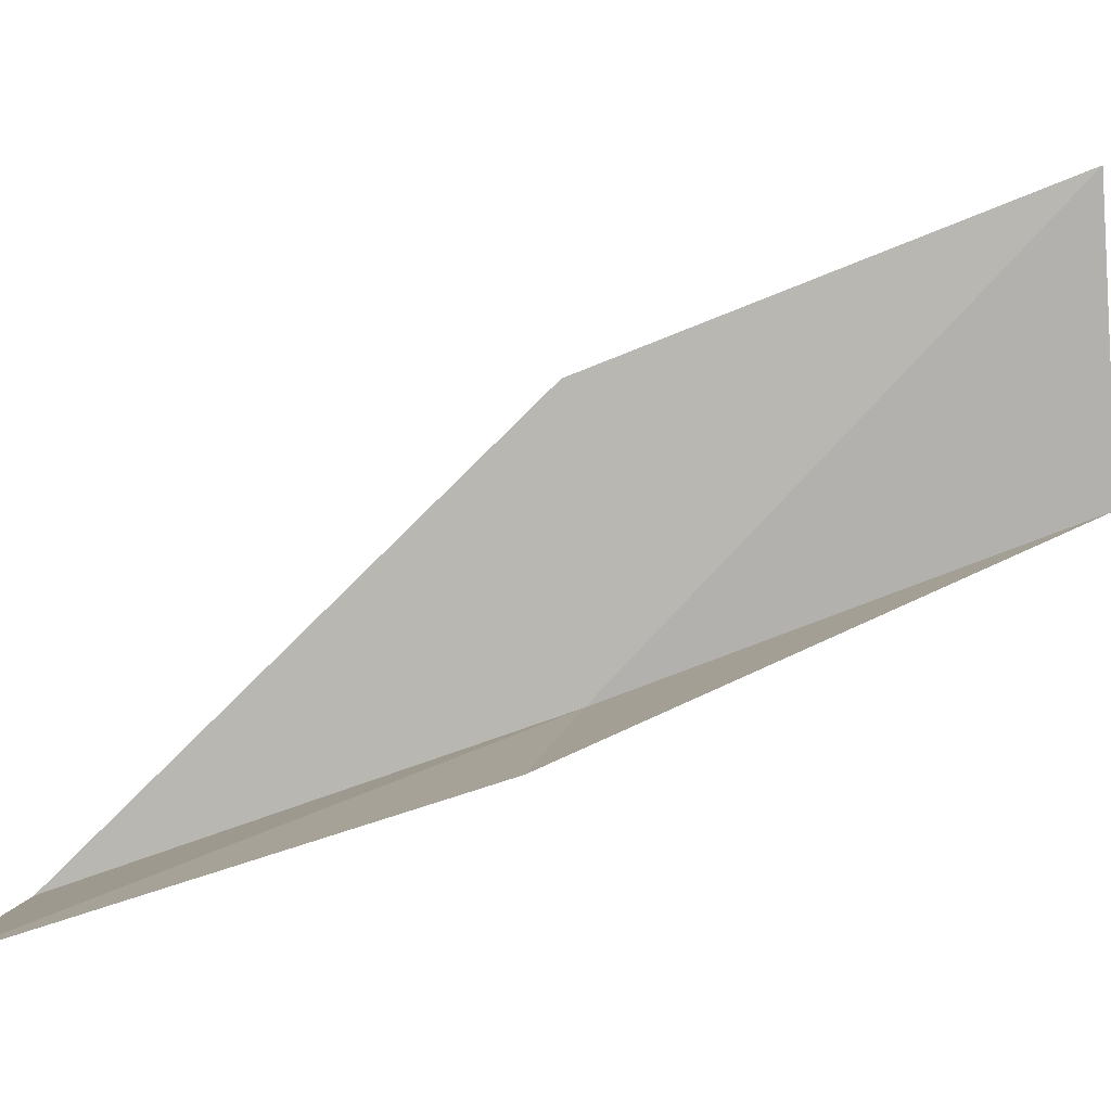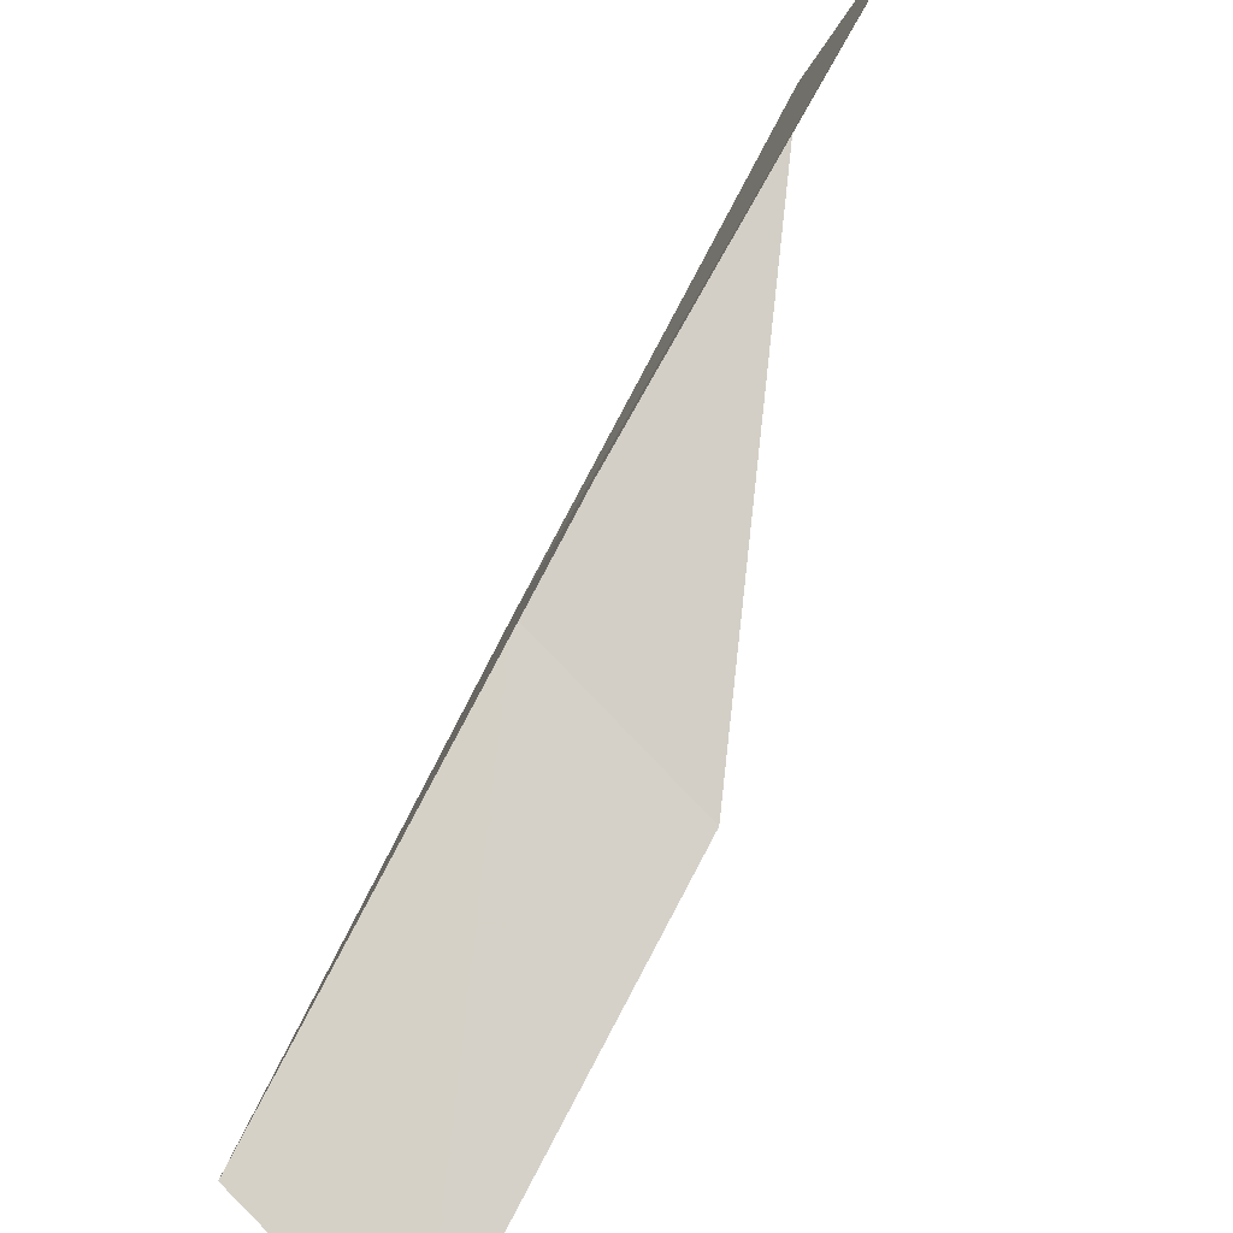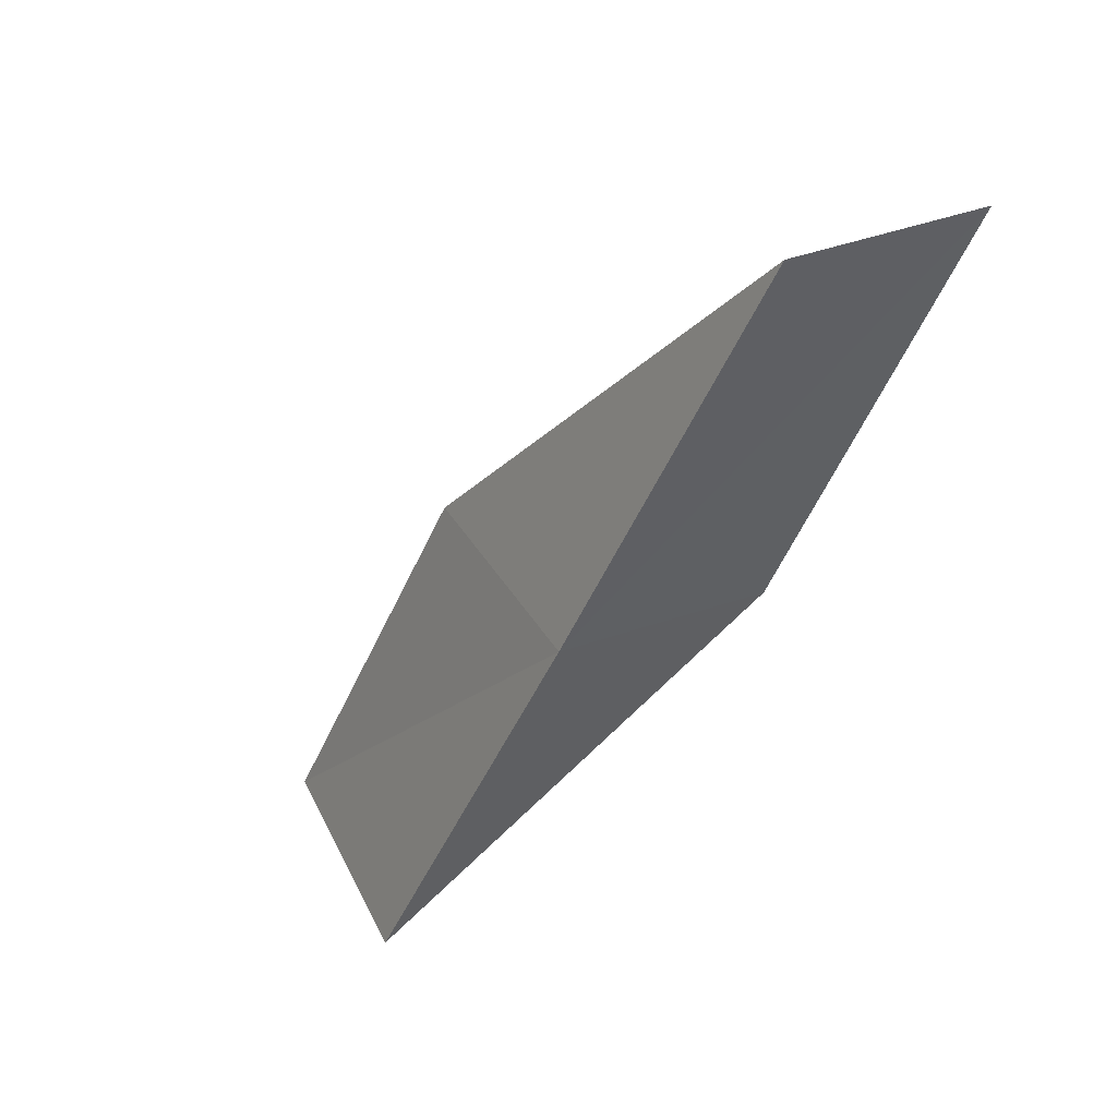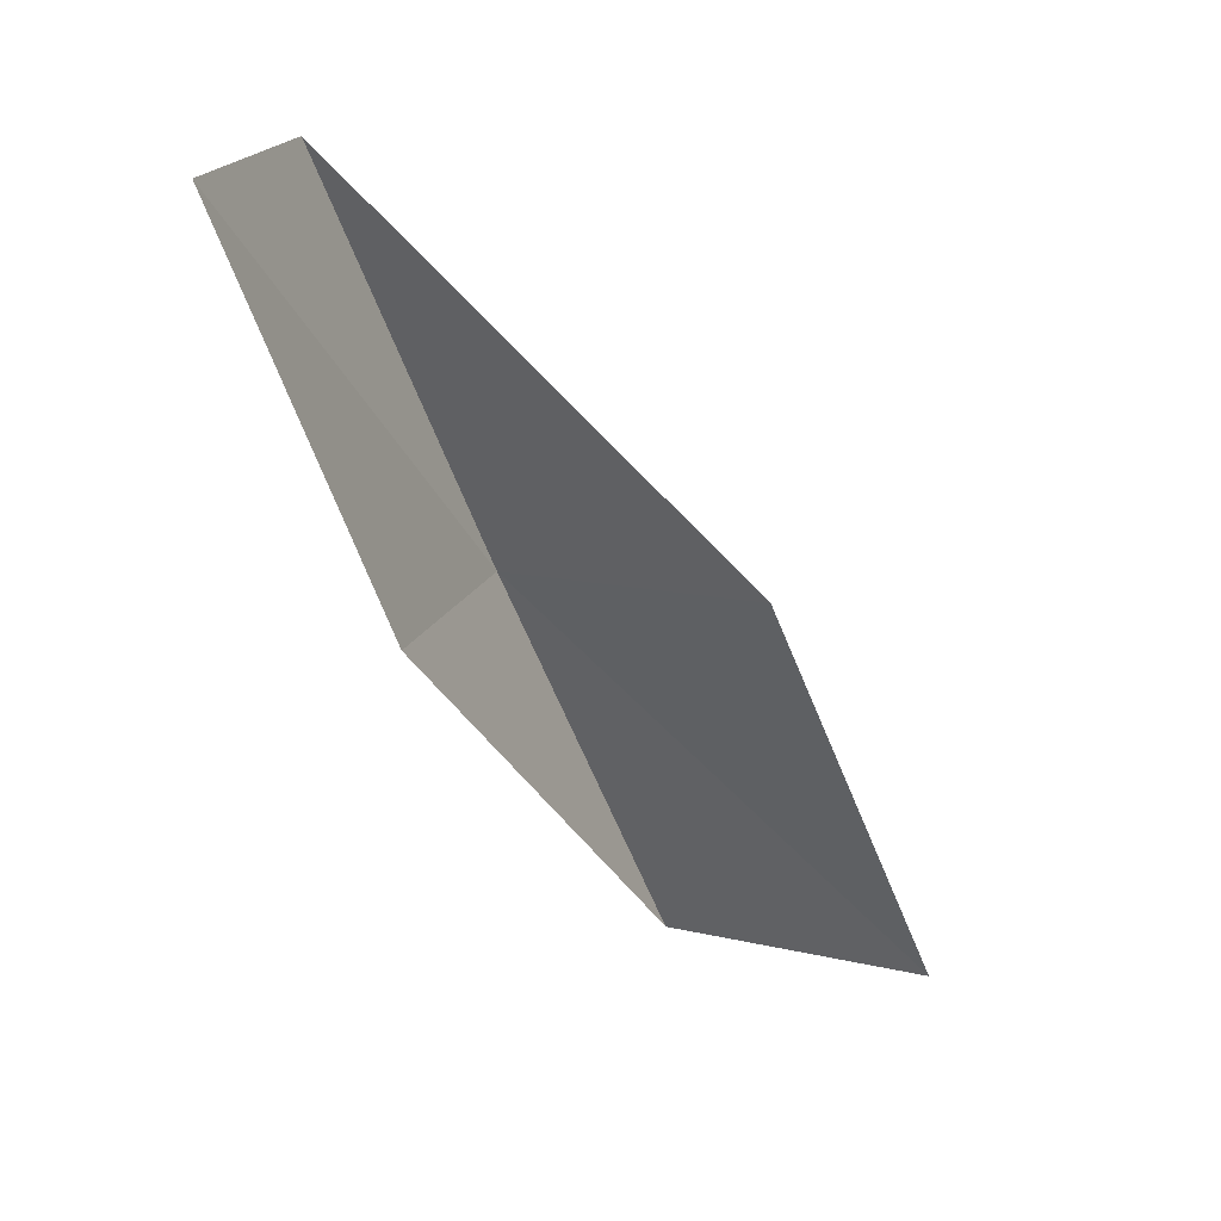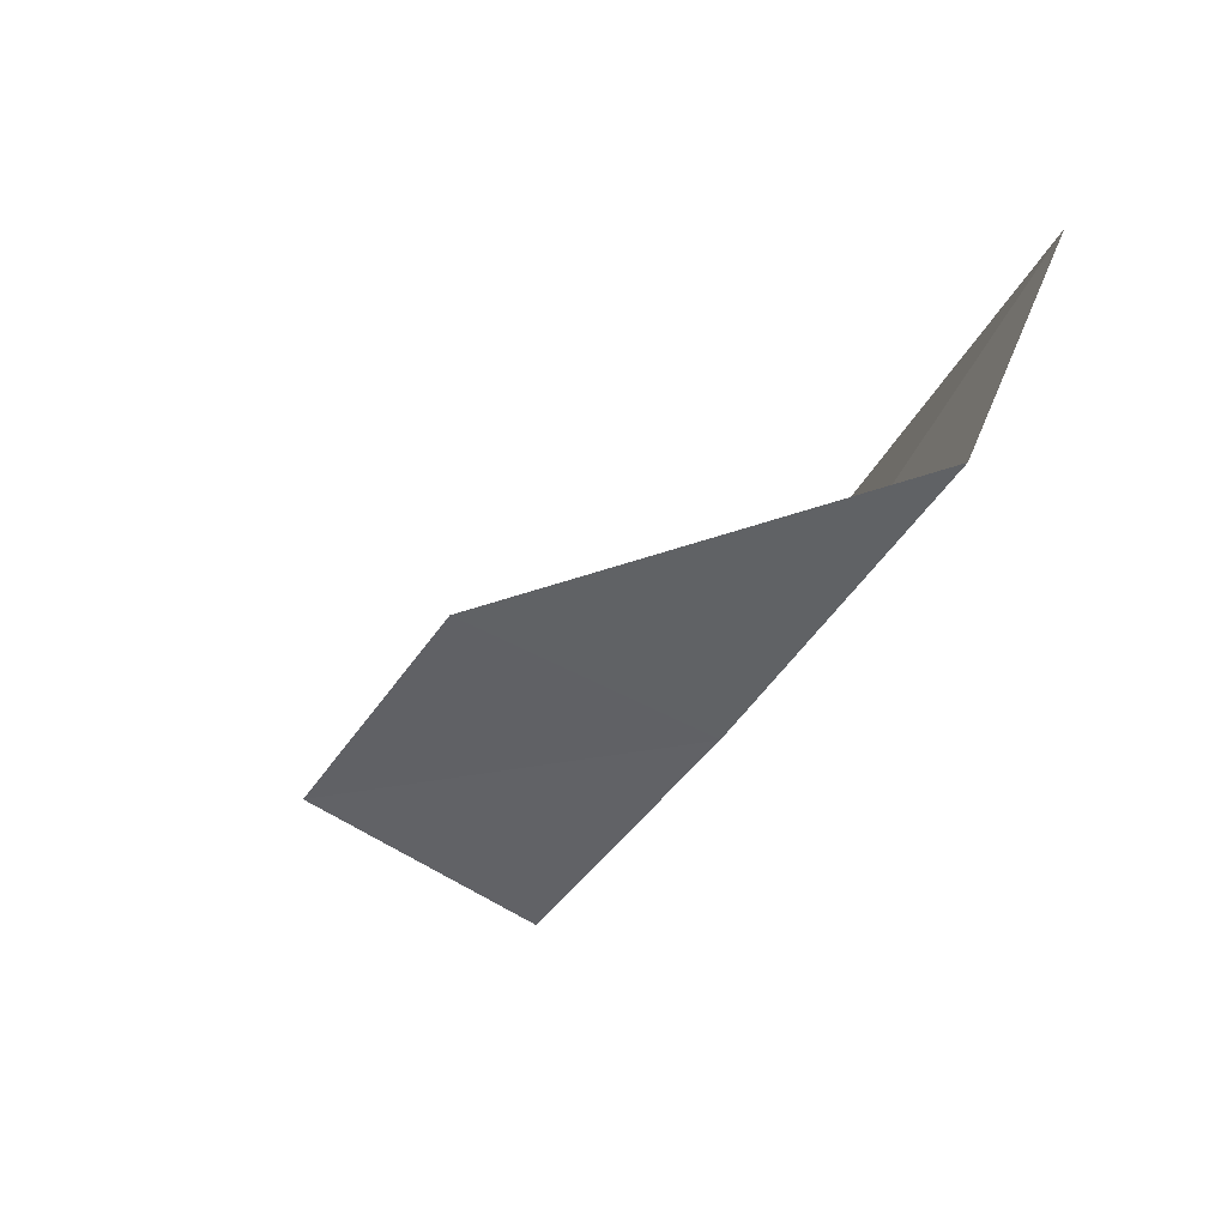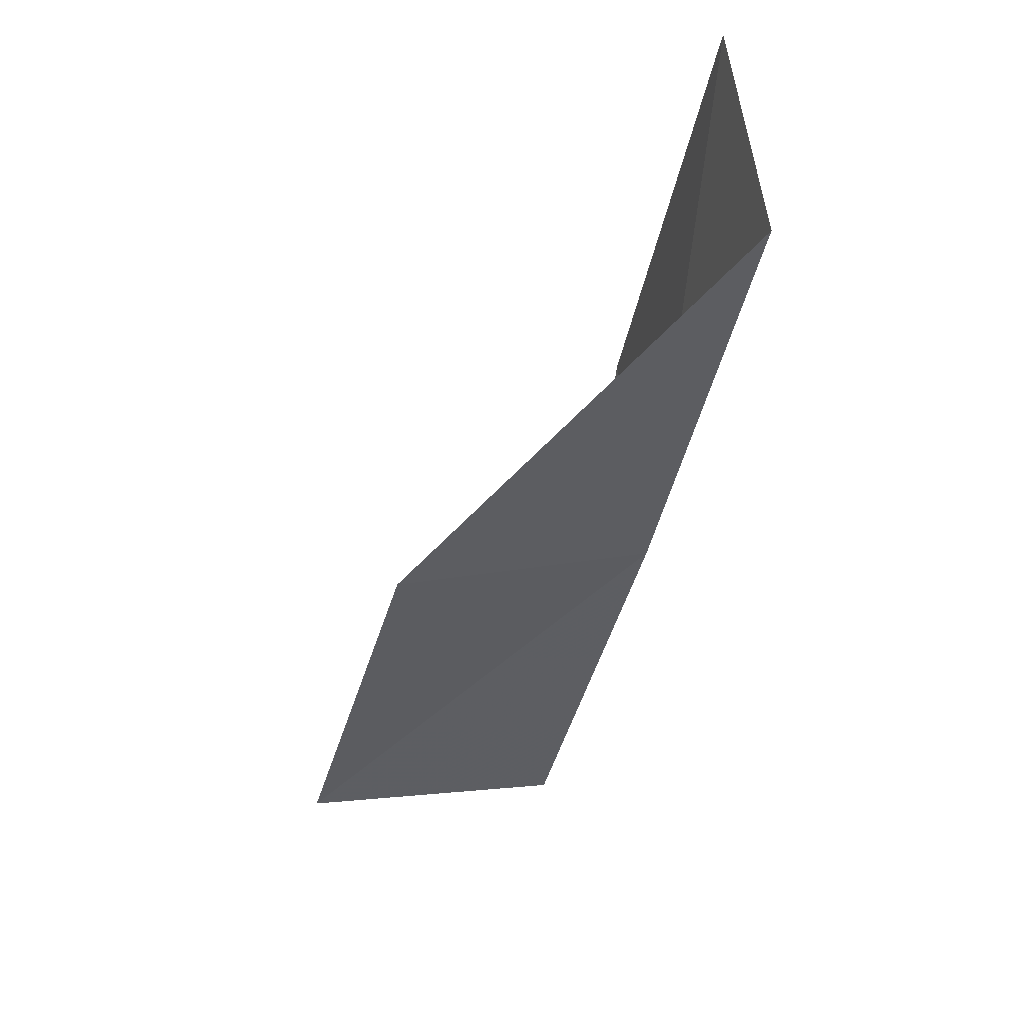
<metadata>
{"format":"obj","ext":"obj","renderer":"f3d","projection":"perspective","resolution":1024,"background":"white","views":[{"elev":-8.9,"azim":102.6,"up":"+Y"},{"elev":57.4,"azim":42.6,"up":"+Y"},{"elev":35.1,"azim":-44.0,"up":"+Z"},{"elev":20.3,"azim":91.0,"up":"+Z"},{"elev":70.8,"azim":-82.5,"up":"+Z"},{"elev":70.2,"azim":-115.8,"up":"+Z"}]}
</metadata>
<code>
v -27.42 6.215 83.55
v -26.53 8.91 83.55
v -26.28 4.611 88.06
v -24.16 4.014 88.06
v -25.22 5.477 83.55
v -27.38 10.72 79.05
v -28.45 7.941 79.05
f 1 3 2
f 1 5 4
f 1 4 3
f 1 6 7
f 1 2 6
f 1 7 5

</code>
